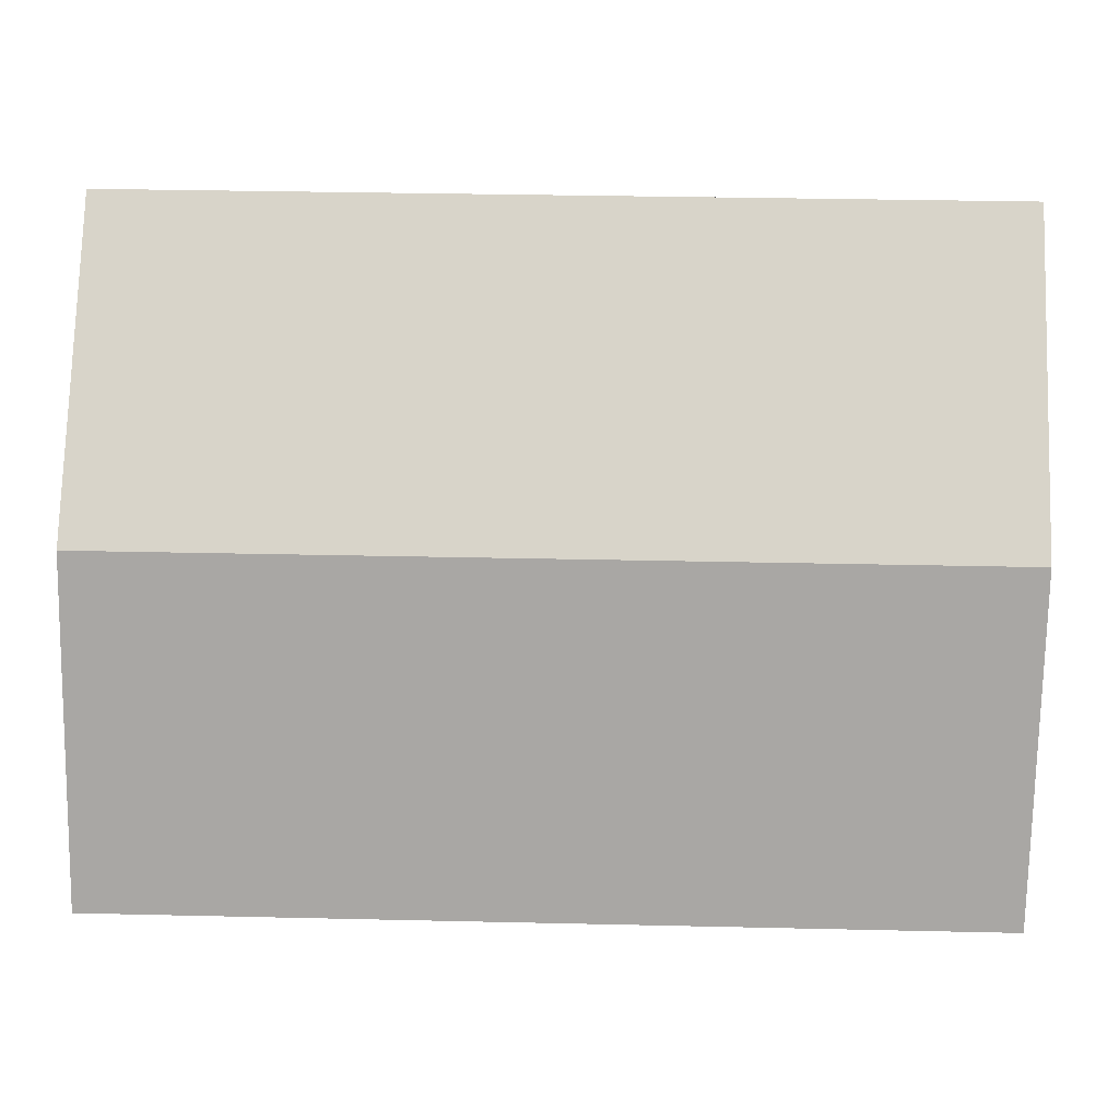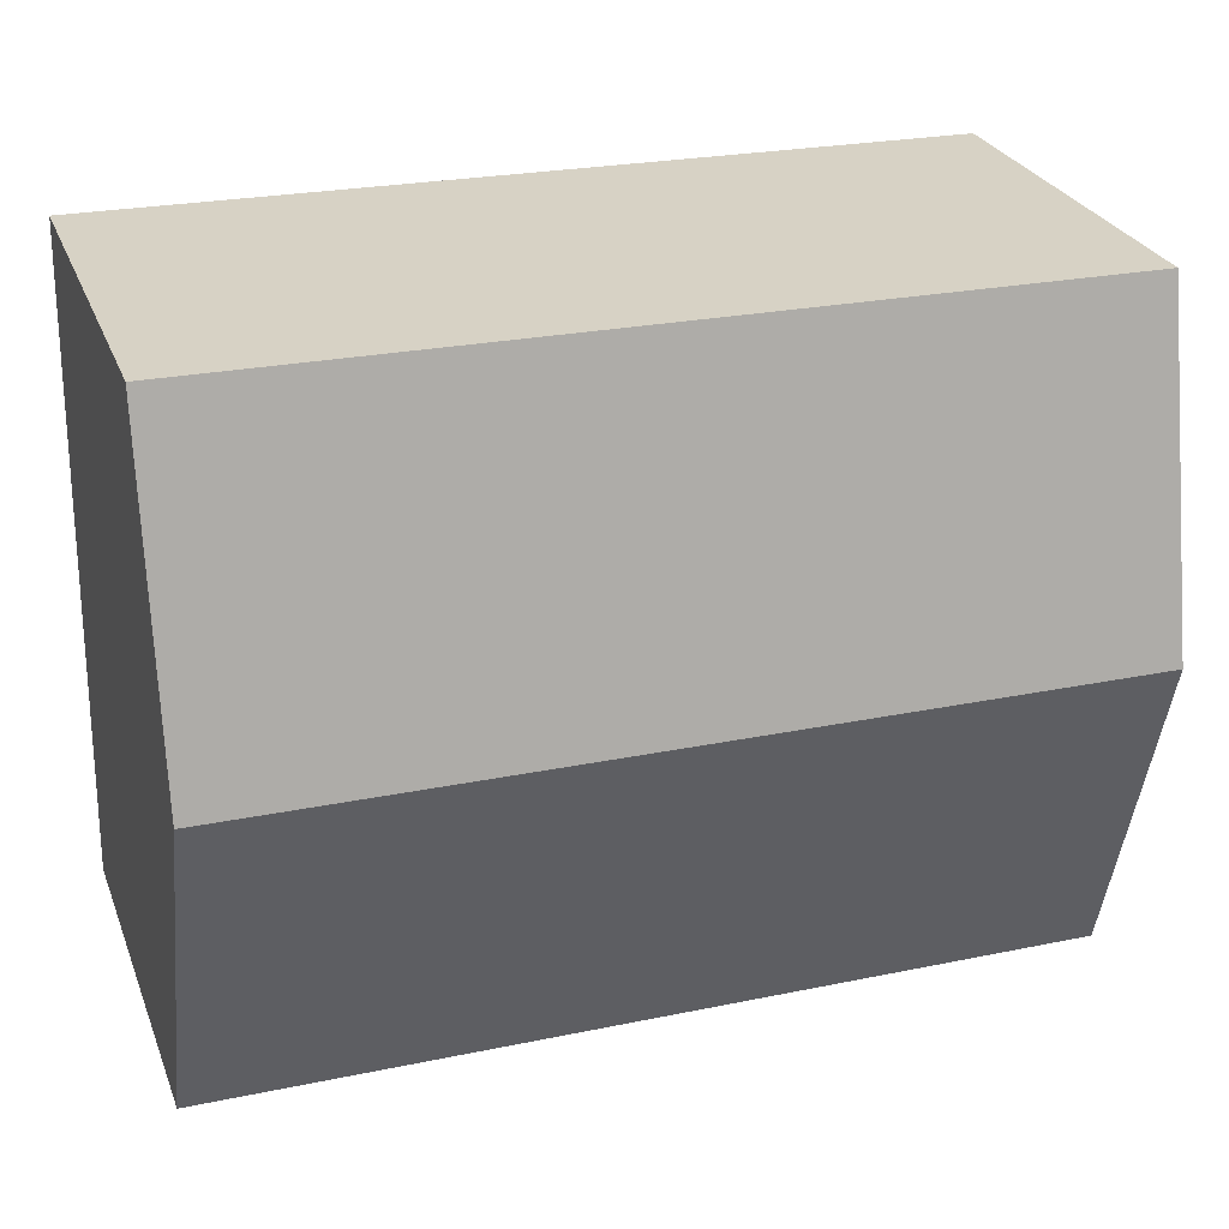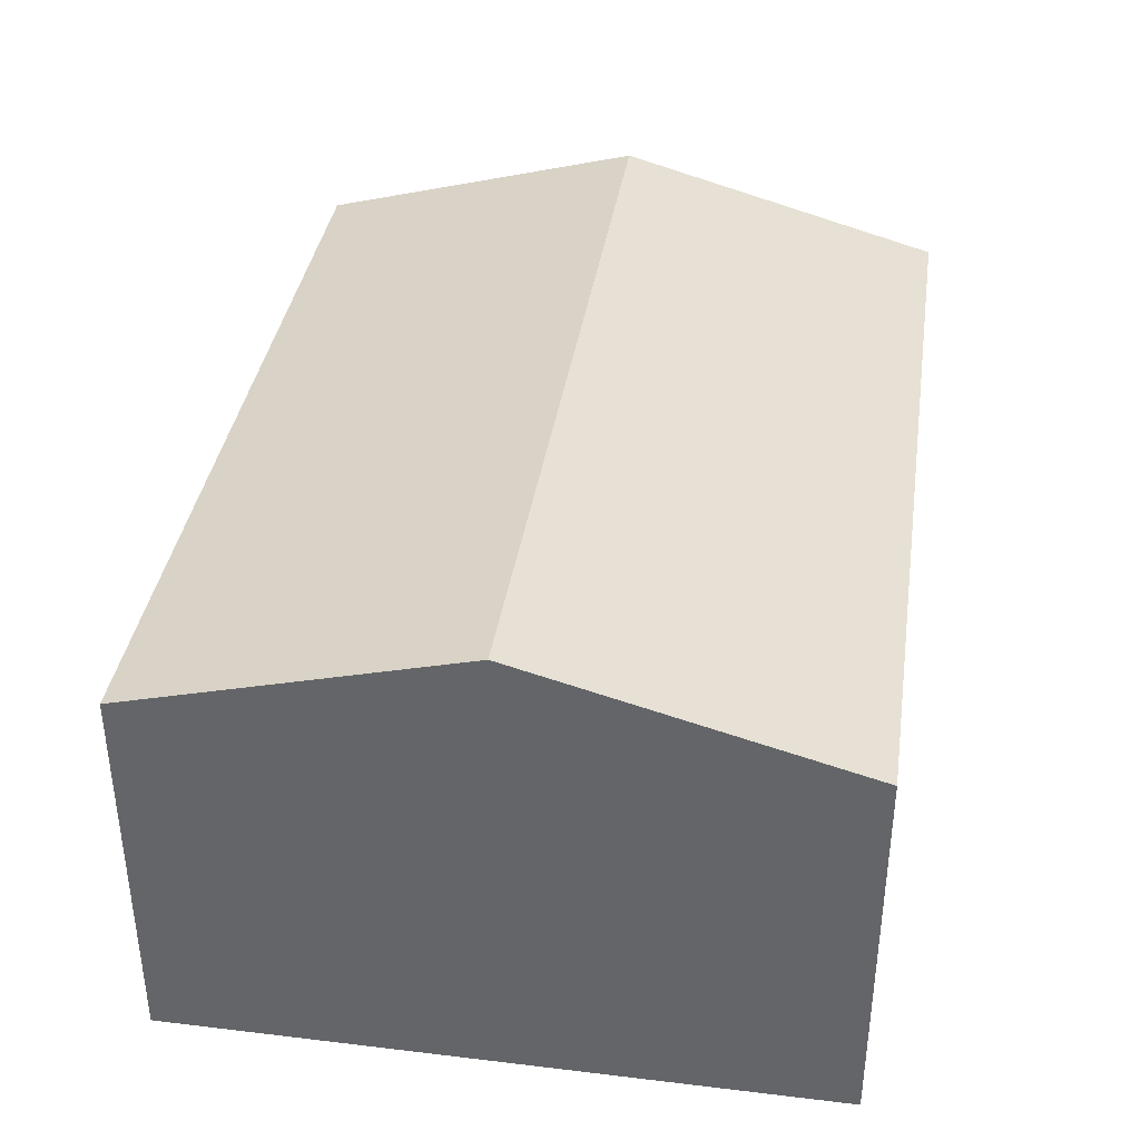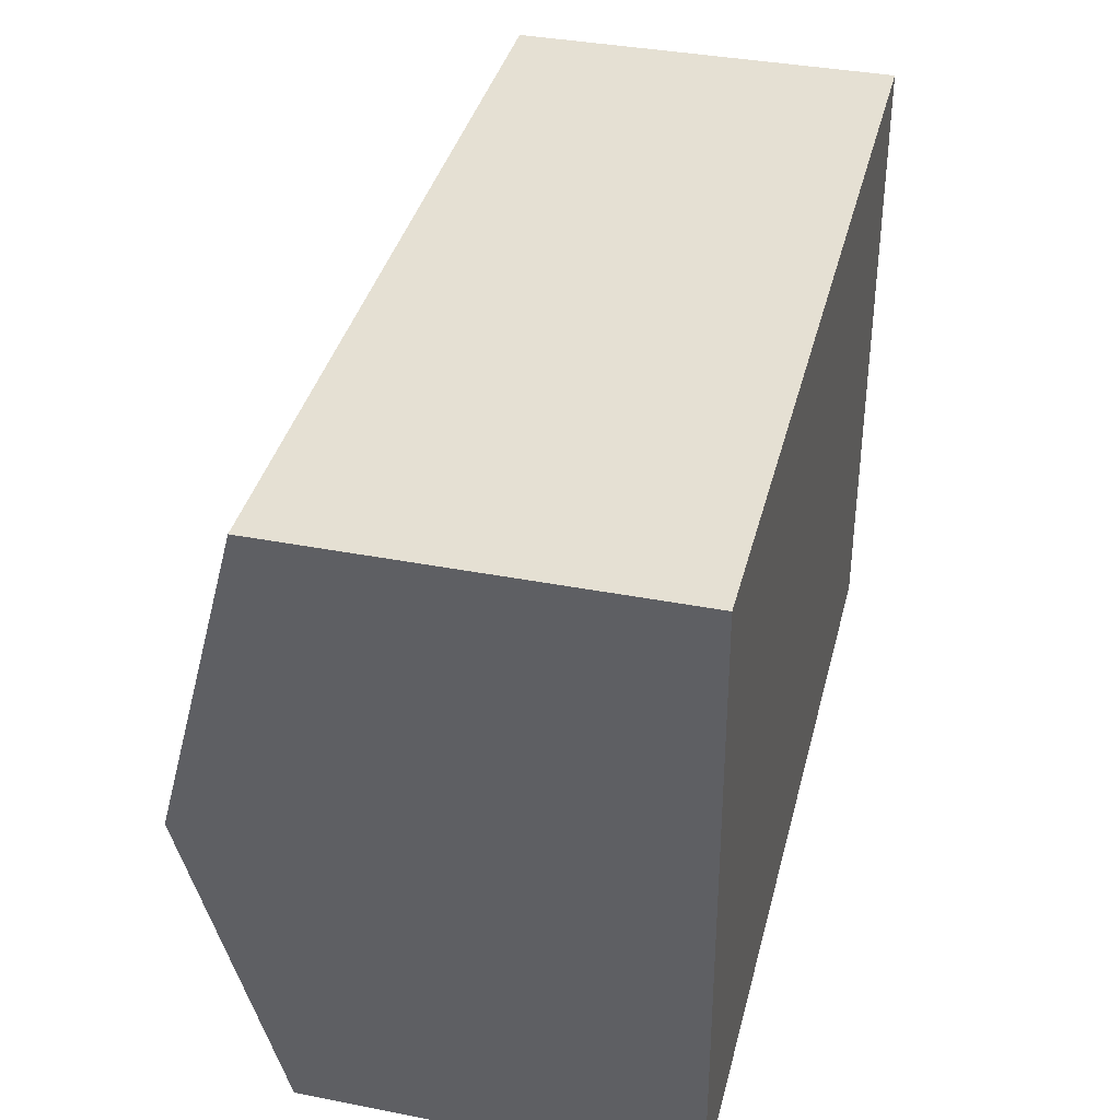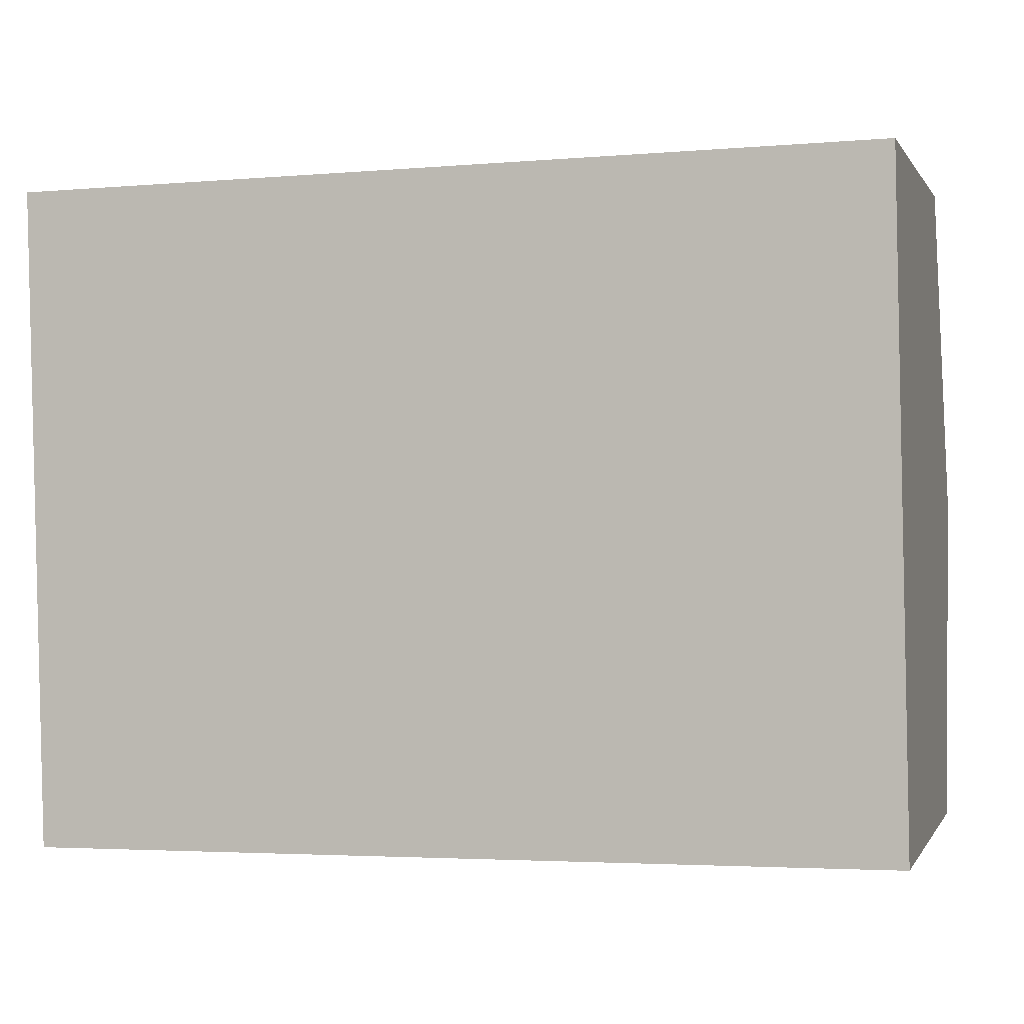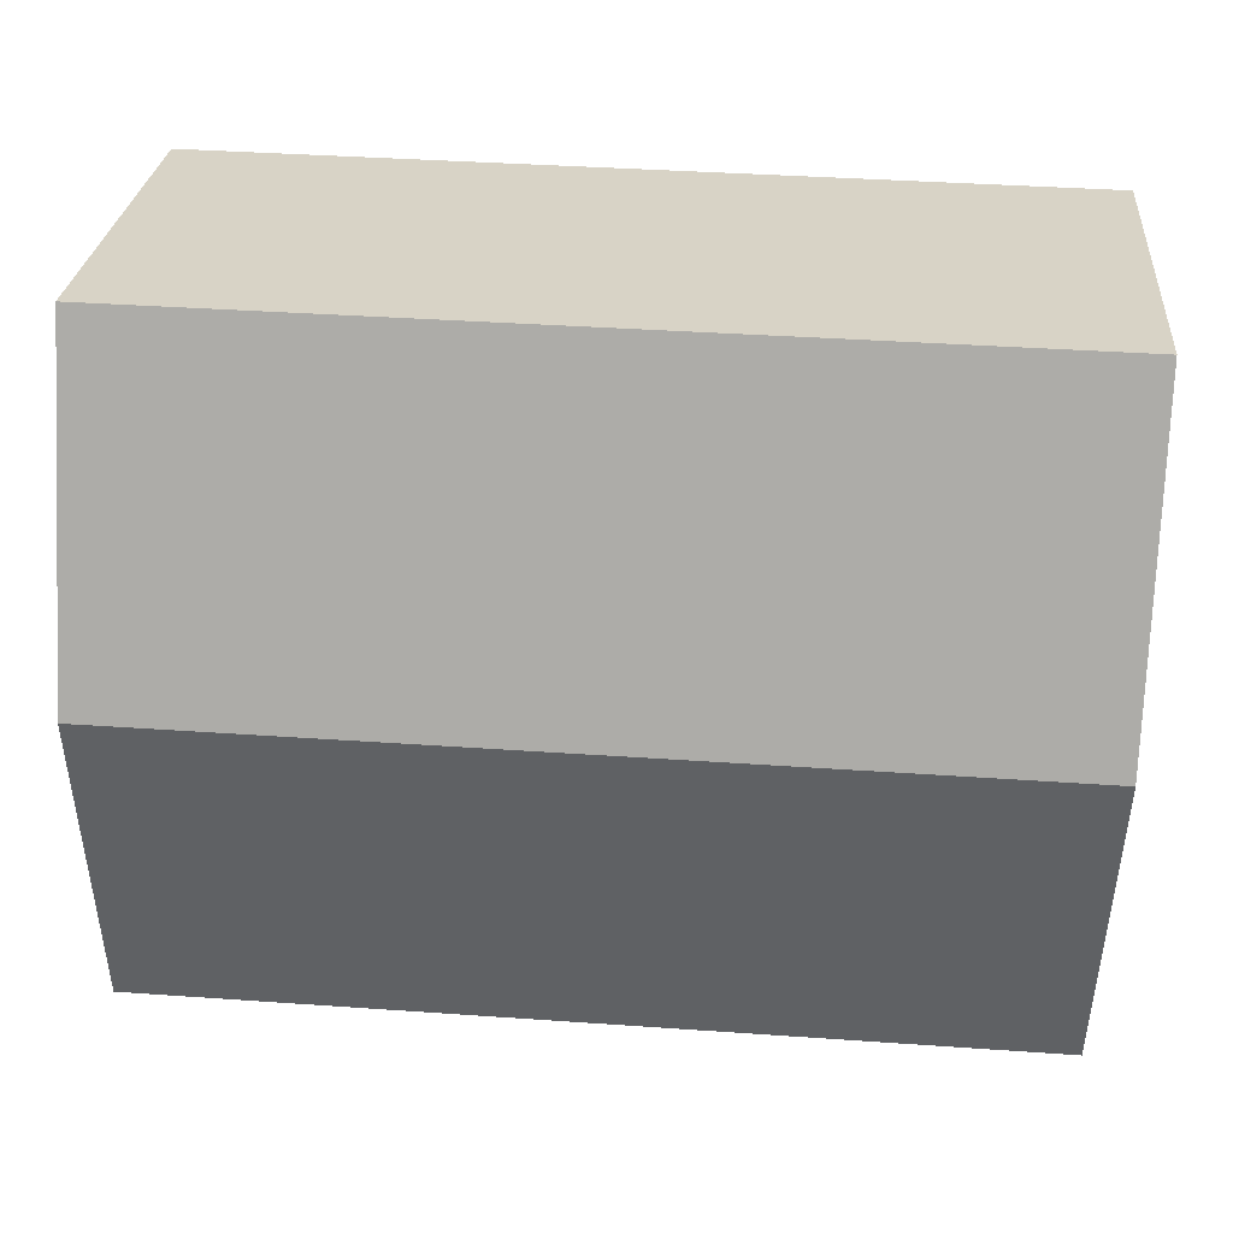
<metadata>
{"format":"obj","ext":"obj","renderer":"f3d","projection":"perspective","resolution":1024,"background":"white","views":[{"elev":-0.1,"azim":-178.7,"up":"+Z"},{"elev":27.6,"azim":161.2,"up":"+Z"},{"elev":37.4,"azim":97.6,"up":"+Y"},{"elev":37.3,"azim":-76.0,"up":"+Z"},{"elev":0.1,"azim":16.0,"up":"+Z"},{"elev":27.7,"azim":-175.1,"up":"+Z"}]}
</metadata>
<code>
v  0.14 2.976 -5.062
v  6.707 3.662 -2.417
v  6.757 2.977 -4.945
v  0.07 3.662 -2.53
v  6.657 2.977 0.113
v  0 2.977 1.823e-16
v  0 0 0
v  6.657 -6.919e-18 0.113
v  6.707 1.48e-16 -2.417
v  6.757 3.028e-16 -4.945
v  0.14 3.1e-16 -5.062
v  0.07 1.549e-16 -2.53
g defaultobject
f 1 2 3
f 2 1 4
f 4 5 2
f 5 4 6
f 7 5 6
f 5 7 8
f 8 2 5
f 2 8 3
f 3 8 9
f 3 9 10
f 10 1 3
f 1 10 11
f 4 7 6
f 7 4 1
f 7 1 12
f 12 1 11
f 9 11 10
f 11 9 8
f 11 8 12
f 12 8 7

</code>
